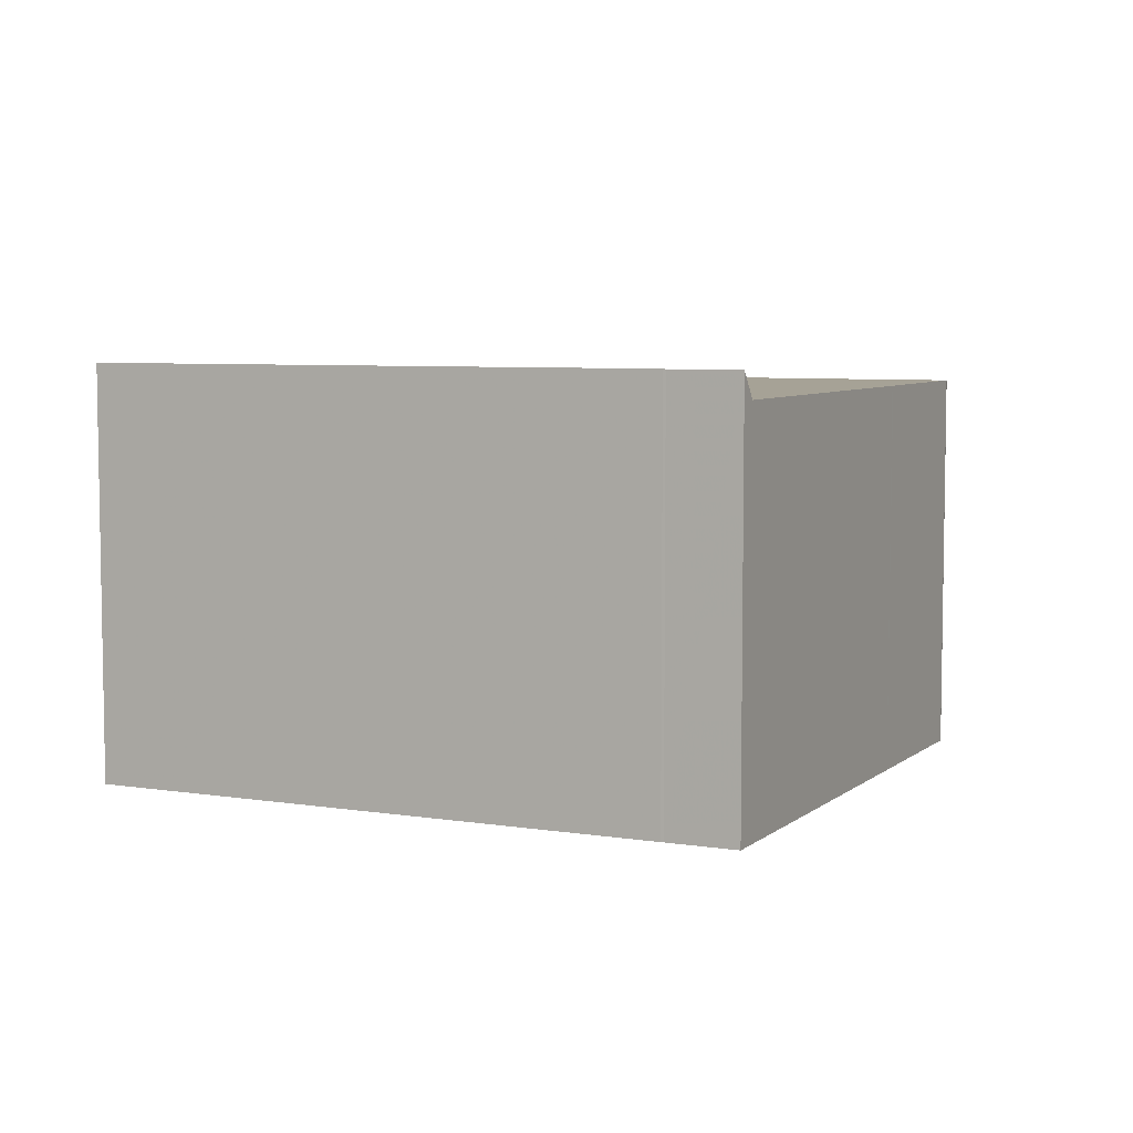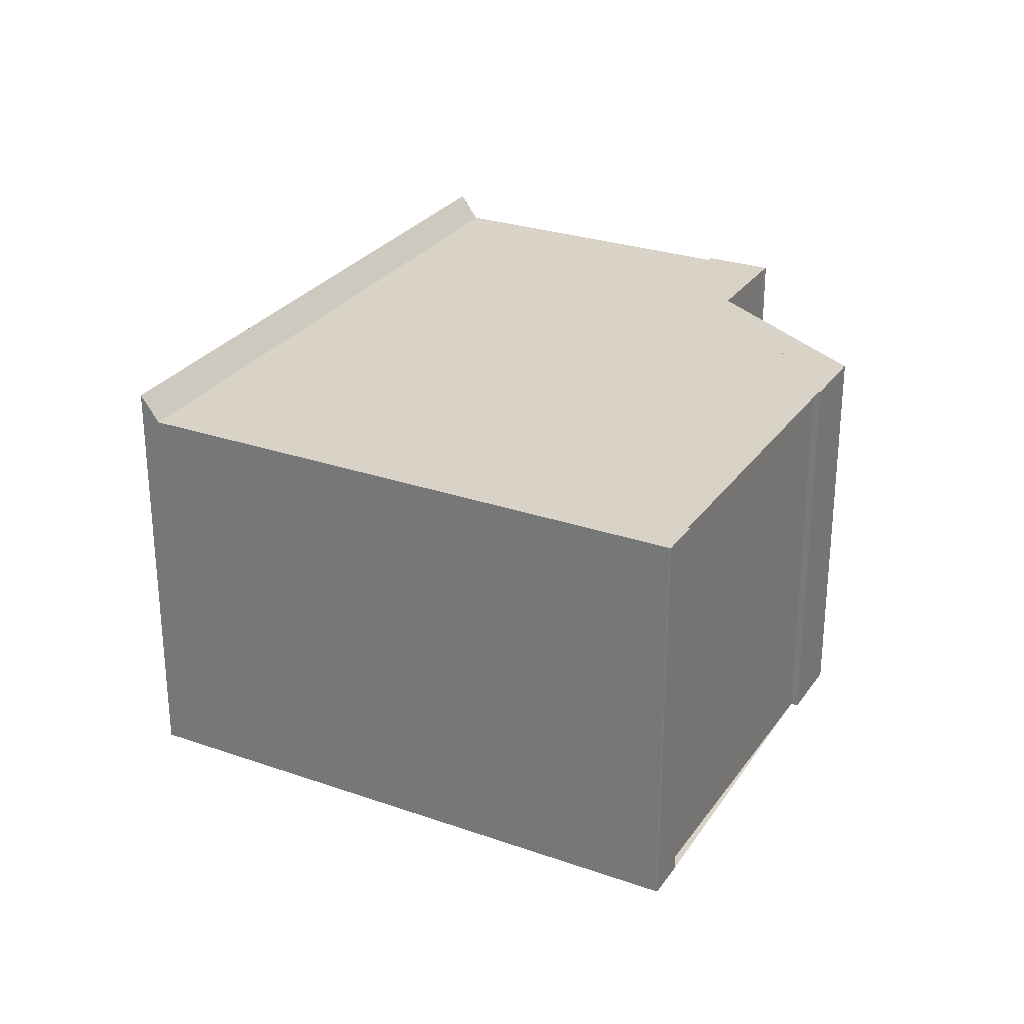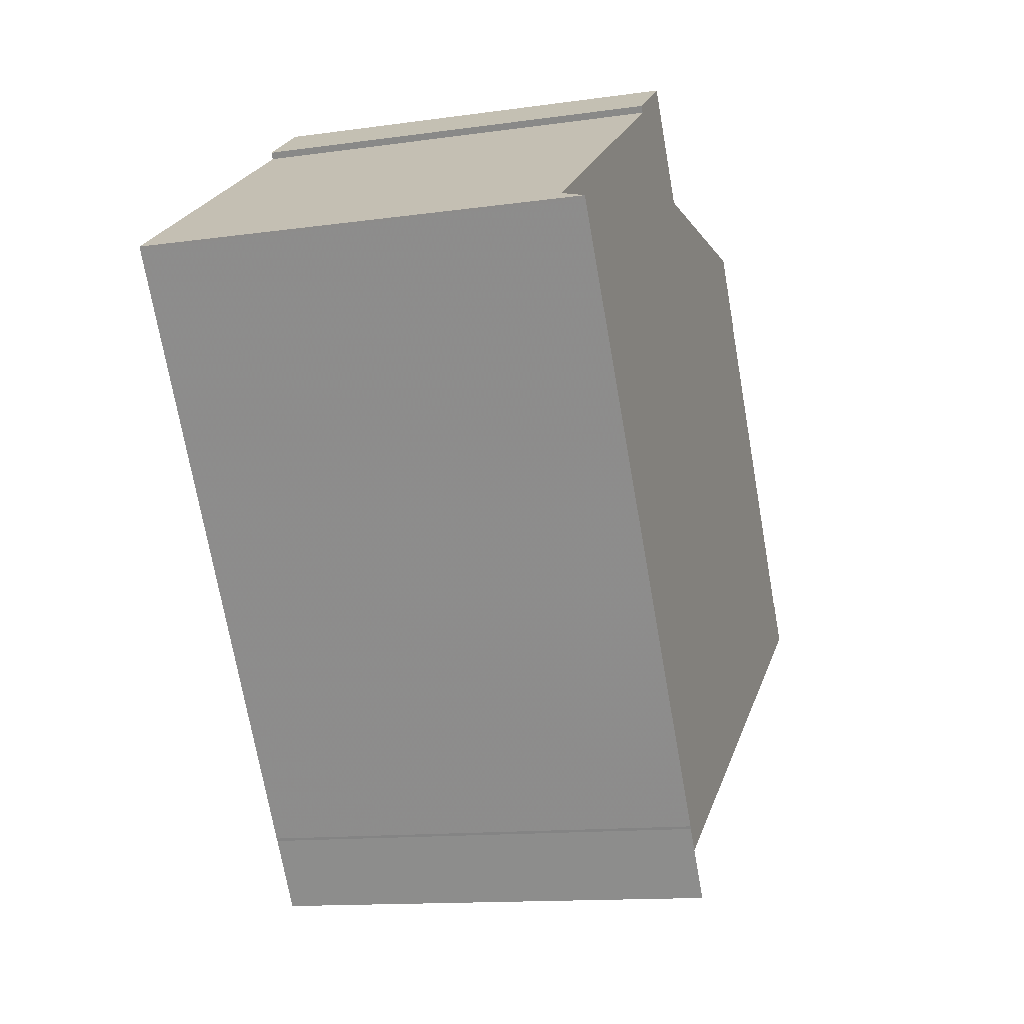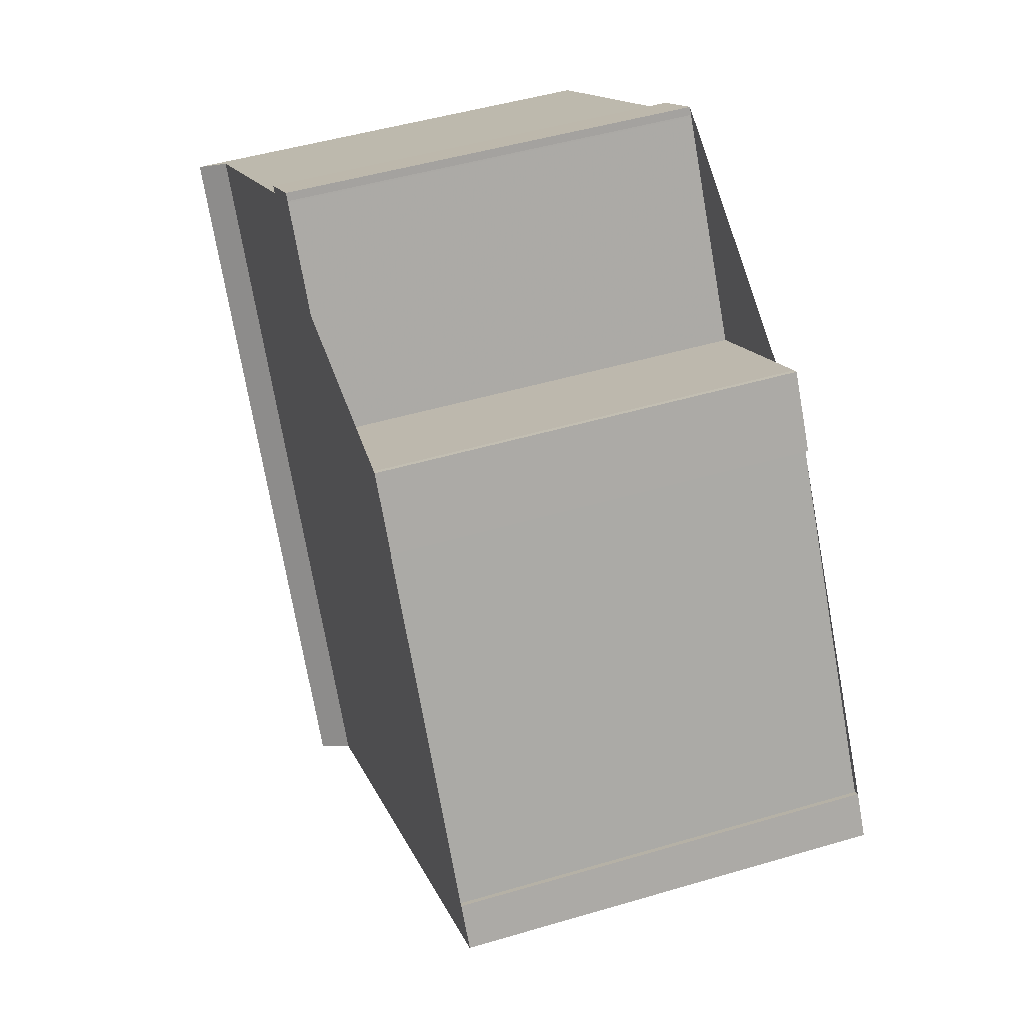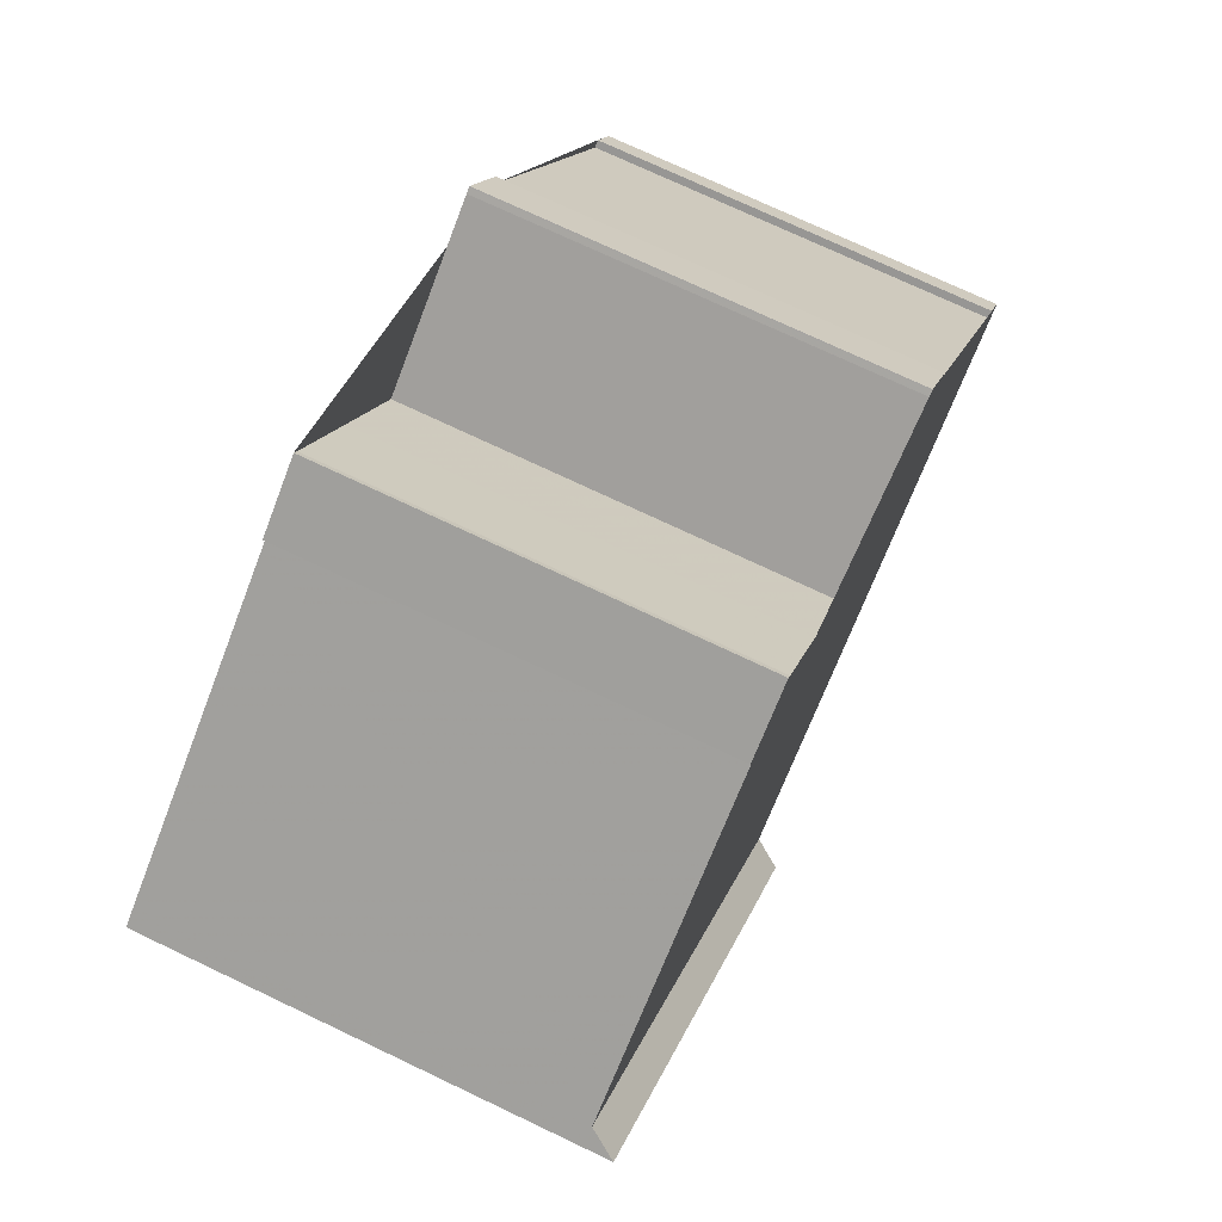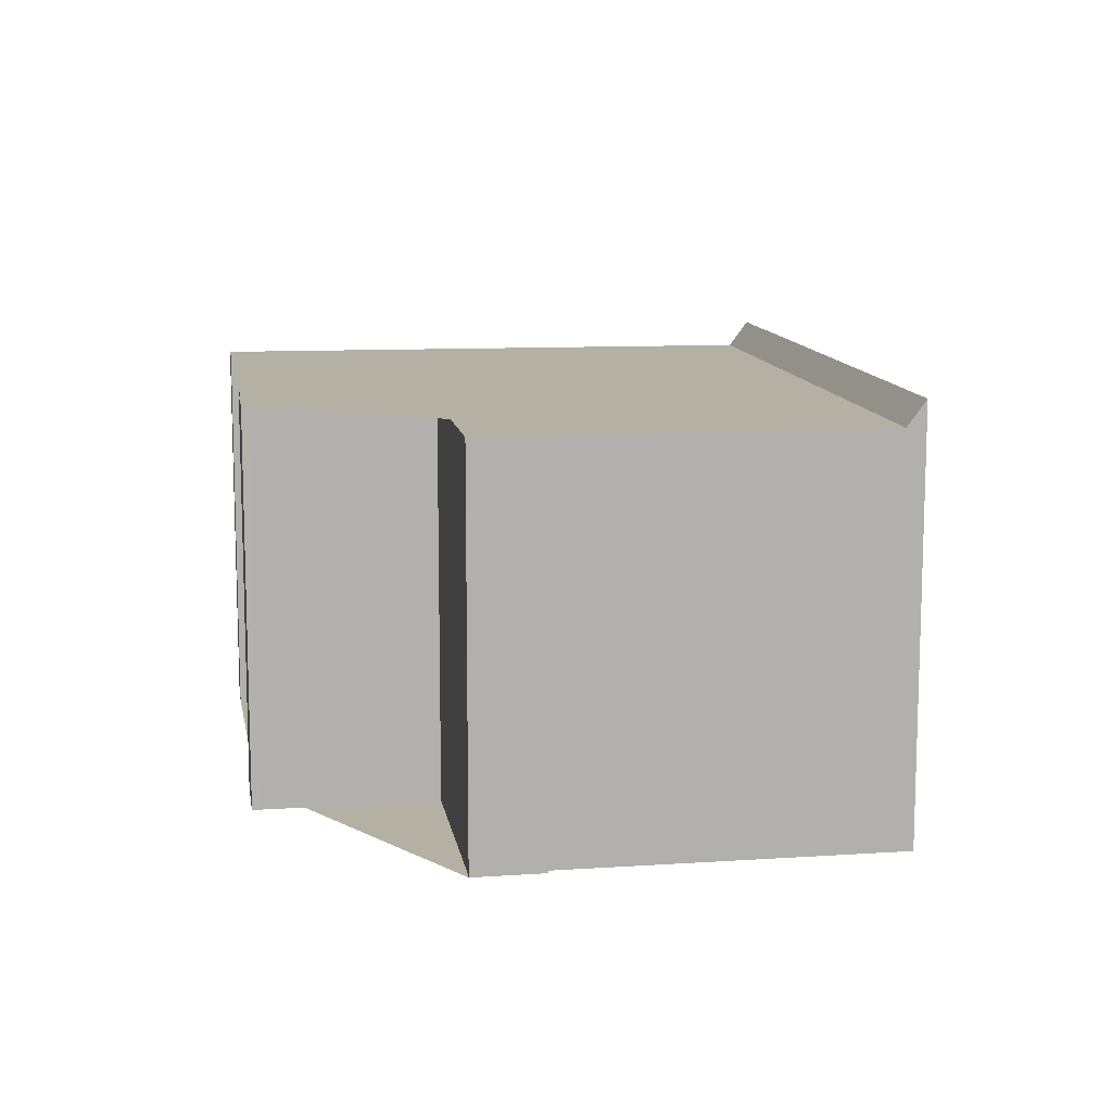
<metadata>
{"format":"obj","ext":"obj","renderer":"f3d","projection":"perspective","resolution":1024,"background":"white","views":[{"elev":6.1,"azim":-30.9,"up":"+Z"},{"elev":28.1,"azim":61.4,"up":"+Z"},{"elev":-12.8,"azim":-71.7,"up":"+Y"},{"elev":48.4,"azim":71.7,"up":"+Y"},{"elev":73.7,"azim":-64.6,"up":"+Y"},{"elev":11.5,"azim":-155.6,"up":"+Z"}]}
</metadata>
<code>
v -860.8 -1915 11.11
v -860.9 -1915 11.11
v -855.6 -1923 11.1
v -855.5 -1923 11.1
v -854.8 -1924 11.1
v -854.9 -1924 11.1
v -871.4 -1912 11.09
v -871.5 -1912 11.09
v -869.8 -1910 11.1
v -869.7 -1911 11.1
v -866.3 -1916 11.09
v -862.1 -1913 11.11
v -861.9 -1913 11.11
v -868.8 -1933 11.77
v -870 -1931 11.77
v -870 -1931 11.78
v -879.4 -1917 11.77
v -868.4 -1933 11.03
v -878.9 -1917 11.05
v -869 -1932 11.03
v -855.3 -1923 11.1
v -878.9 -1917 11.05
v -869.7 -1911 11.1
v -859.7 -1926 11.08
v -869.7 -1911 11.1
v -869.8 -1910 11.1
v -859.8 -1926 11.08
v -869.8 -1911 11.1
v -869.9 -1911 11.1
v -878.9 -1917 11.05
v -868.4 -1933 11.03
v -869 -1932 11.03
v -868.8 -1933 11.71
v -878.9 -1917 11.05
v -879.3 -1917 11.77
v -875.9 -1922 11.78
v -875.4 -1922 11.05
v -877.2 -1919 11.05
v -877.7 -1920 11.77
v -875.8 -1922 11.61
v -877.6 -1920 11.6
v -879.2 -1917 11.6
v -859.2 -1927 11.08
v -859.3 -1927 11.08
v -854.9 -1924 11.1
v -855.3 -1923 11.1
v -855.5 -1923 11.1
v -860.8 -1915 11.11
v -862 -1913 11.11
v -861.9 -1913 11.11
v -861.9 -1913 11.11
v -866.2 -1916 11.09
v -875.4 -1922 11.05
v -866.3 -1916 11.09
v -868 -1913 11.1
v -868.1 -1913 11.1
v -877.2 -1919 11.05
v -868.1 -1913 11.09
v -879.2 -1917 11.6
v -868.7 -1933 11.62
v -868.8 -1933 11.62
v -860.8 -1915 11.11
v -860.8 -1915 11.11
v -860.8 -1915 1.776e-15
v -860.8 -1915 0
v -855.6 -1923 11.1
v -860.9 -1915 11.11
v -860.9 -1915 0
v -855.6 -1923 0
v -855.5 -1923 11.1
v -855.6 -1923 11.1
v -855.6 -1923 0
v -855.5 -1923 0
v -855.3 -1923 11.1
v -855.5 -1923 11.1
v -855.5 -1923 0
v -855.3 -1923 0
v -854.9 -1924 11.1
v -854.8 -1924 11.1
v -854.8 -1924 0
v -854.9 -1924 0
v -854.9 -1924 11.1
v -854.9 -1924 11.1
v -854.9 -1924 0
v -854.9 -1924 0
v -871.5 -1912 11.09
v -871.4 -1912 11.09
v -871.4 -1912 0
v -871.5 -1912 1.776e-15
v -869.9 -1911 11.1
v -871.5 -1912 11.09
v -871.5 -1912 1.776e-15
v -869.9 -1911 0
v -869.7 -1911 11.1
v -869.8 -1910 11.1
v -869.8 -1910 0
v -869.7 -1911 0
v -869.7 -1911 11.1
v -869.7 -1911 11.1
v -869.7 -1911 0
v -869.7 -1911 0
v -862.1 -1913 11.11
v -866.3 -1916 11.09
v -866.3 -1916 0
v -862.1 -1913 0
v -862 -1913 11.11
v -862.1 -1913 11.11
v -862.1 -1913 0
v -862 -1913 0
v -861.9 -1913 11.11
v -861.9 -1913 11.11
v -861.9 -1913 0
v -861.9 -1913 0
v -870 -1931 11.77
v -868.8 -1933 11.77
v -868.8 -1933 0
v -870 -1931 1.776e-15
v -870 -1931 11.78
v -870 -1931 11.77
v -870 -1931 1.776e-15
v -870 -1931 1.776e-15
v -875.9 -1922 11.78
v -870 -1931 11.78
v -870 -1931 1.776e-15
v -875.9 -1922 0
v -879.2 -1917 11.6
v -879.4 -1917 11.77
v -879.4 -1917 1.776e-15
v -879.2 -1917 0
v -871.4 -1912 11.09
v -878.9 -1917 11.05
v -878.9 -1917 0
v -871.4 -1912 0
v -854.8 -1924 11.1
v -855.3 -1923 11.1
v -855.3 -1923 0
v -854.8 -1924 0
v -868 -1913 11.1
v -869.7 -1911 11.1
v -869.7 -1911 0
v -868 -1913 0
v -869.8 -1910 11.1
v -869.8 -1910 11.1
v -869.8 -1910 0
v -869.8 -1910 0
v -869.8 -1910 11.1
v -869.9 -1911 11.1
v -869.9 -1911 0
v -869.8 -1910 0
v -868.7 -1933 11.62
v -868.4 -1933 11.03
v -868.4 -1933 0
v -868.7 -1933 0
v -868.8 -1933 11.77
v -868.8 -1933 11.71
v -868.8 -1933 -1.776e-15
v -868.8 -1933 0
v -879.4 -1917 11.77
v -879.3 -1917 11.77
v -879.3 -1917 0
v -879.4 -1917 1.776e-15
v -877.7 -1920 11.77
v -875.9 -1922 11.78
v -875.9 -1922 0
v -877.7 -1920 1.776e-15
v -879.3 -1917 11.77
v -877.7 -1920 11.77
v -877.7 -1920 1.776e-15
v -879.3 -1917 0
v -859.3 -1927 11.08
v -859.2 -1927 11.08
v -859.2 -1927 0
v -859.3 -1927 0
v -868.4 -1933 11.03
v -859.3 -1927 11.08
v -859.3 -1927 0
v -868.4 -1933 0
v -859.2 -1927 11.08
v -854.9 -1924 11.1
v -854.9 -1924 0
v -859.2 -1927 0
v -855.5 -1923 11.1
v -855.5 -1923 11.1
v -855.5 -1923 0
v -855.5 -1923 0
v -860.9 -1915 11.11
v -860.8 -1915 11.11
v -860.8 -1915 0
v -860.9 -1915 0
v -861.9 -1913 11.11
v -862 -1913 11.11
v -862 -1913 0
v -861.9 -1913 0
v -860.8 -1915 11.11
v -861.9 -1913 11.11
v -861.9 -1913 0
v -860.8 -1915 1.776e-15
v -866.3 -1916 11.09
v -868 -1913 11.1
v -868 -1913 0
v -866.3 -1916 0
v -878.9 -1917 11.05
v -879.2 -1917 11.6
v -879.2 -1917 0
v -878.9 -1917 0
v -868.8 -1933 11.71
v -868.7 -1933 11.62
v -868.7 -1933 0
v -868.8 -1933 -1.776e-15
v -860.8 -1915 0
v -860.9 -1915 0
v -855.6 -1923 0
v -855.5 -1923 0
v -854.8 -1924 0
v -854.9 -1924 0
v -868.8 -1933 0
v -870 -1931 0
v -870 -1931 0
v -879.4 -1917 0
v -871.4 -1912 0
v -871.5 -1912 0
v -869.8 -1910 0
v -869.7 -1911 0
v -866.3 -1916 0
v -862.1 -1913 0
v -861.9 -1913 0
f 26 9 10 23 25
f 59 30 34 42
f 46 21 5 6 45
f 47 4 21 46
f 52 24 27 54
f 29 26 25 28
f 54 27 20 53
f 28 22 19 7 8 29
f 61 32 31 60
f 40 37 32 61
f 42 34 38 41
f 41 38 37 40
f 40 36 39 41
f 41 39 35 42
f 27 24 43 44
f 44 18 20 27
f 45 43 24 46
f 51 1 48 50
f 50 48 2 3 47 46 24 52
f 50 49 13 51
f 56 25 23 55
f 58 28 25 56
f 57 22 28 58
f 55 11 12 49 50 52 56
f 56 52 54 58
f 58 54 53 57
f 42 35 17 59
f 60 33 61
f 61 33 14 15 16 36 40
f 63 64 65 62
f 67 68 69 66
f 71 72 73 70
f 75 76 77 74
f 79 80 81 78
f 83 84 85 82
f 87 88 89 86
f 91 92 93 90
f 95 96 97 94
f 99 100 101 98
f 103 104 105 102
f 107 108 109 106
f 111 112 113 110
f 115 116 117 114
f 119 120 121 118
f 123 124 125 122
f 127 128 129 126
f 131 132 133 130
f 135 136 137 134
f 139 140 141 138
f 143 144 145 142
f 147 148 149 146
f 151 152 153 150
f 155 156 157 154
f 159 160 161 158
f 163 164 165 162
f 167 168 169 166
f 171 172 173 170
f 175 176 177 174
f 179 180 181 178
f 183 184 185 182
f 187 188 189 186
f 191 192 193 190
f 195 196 197 194
f 199 200 201 198
f 203 204 205 202
f 207 208 209 206
f 211 212 213 214 215 216 217 218 219 220 221 222 223 224 225 226 210

</code>
